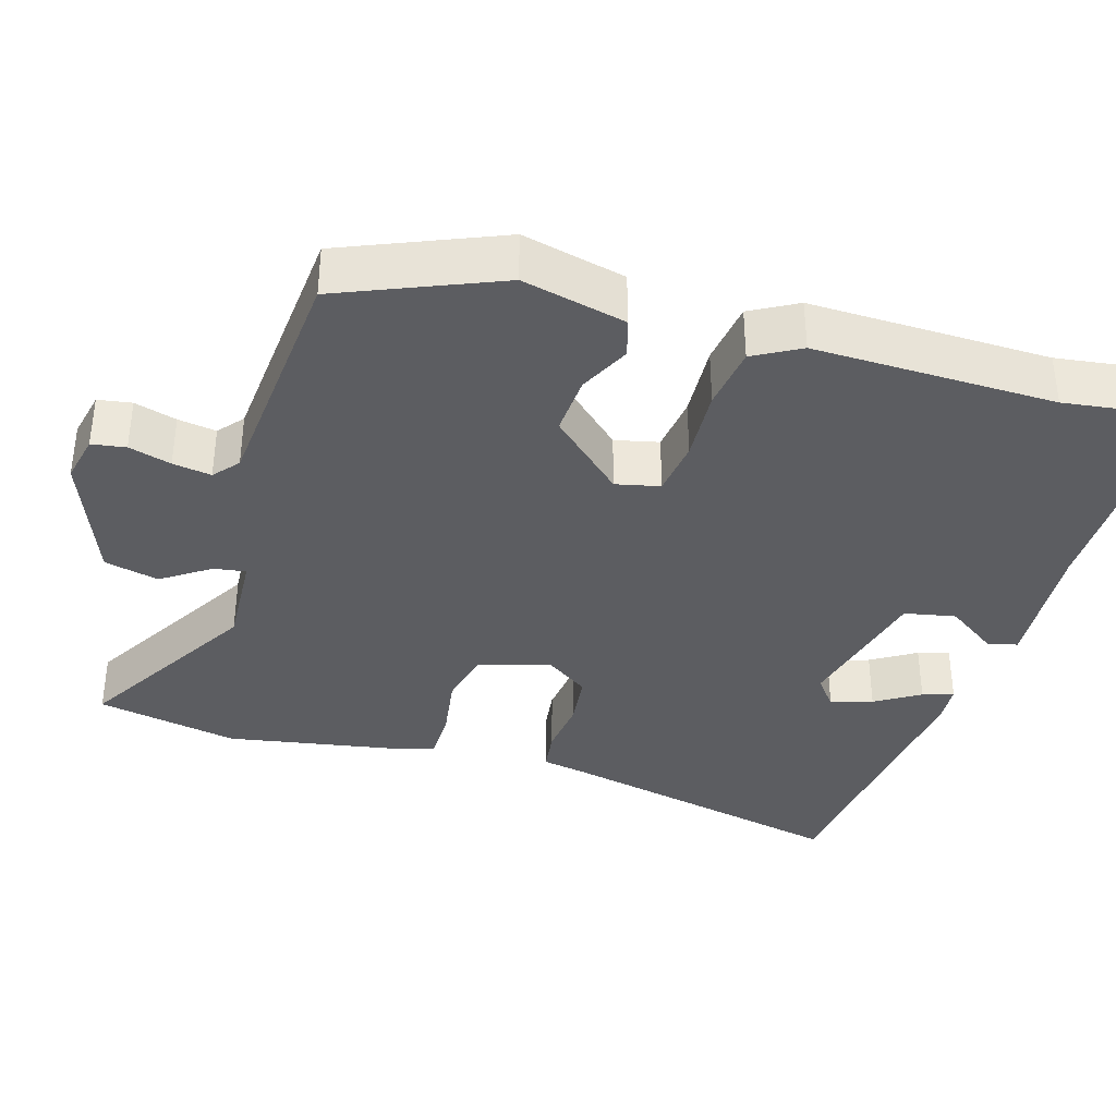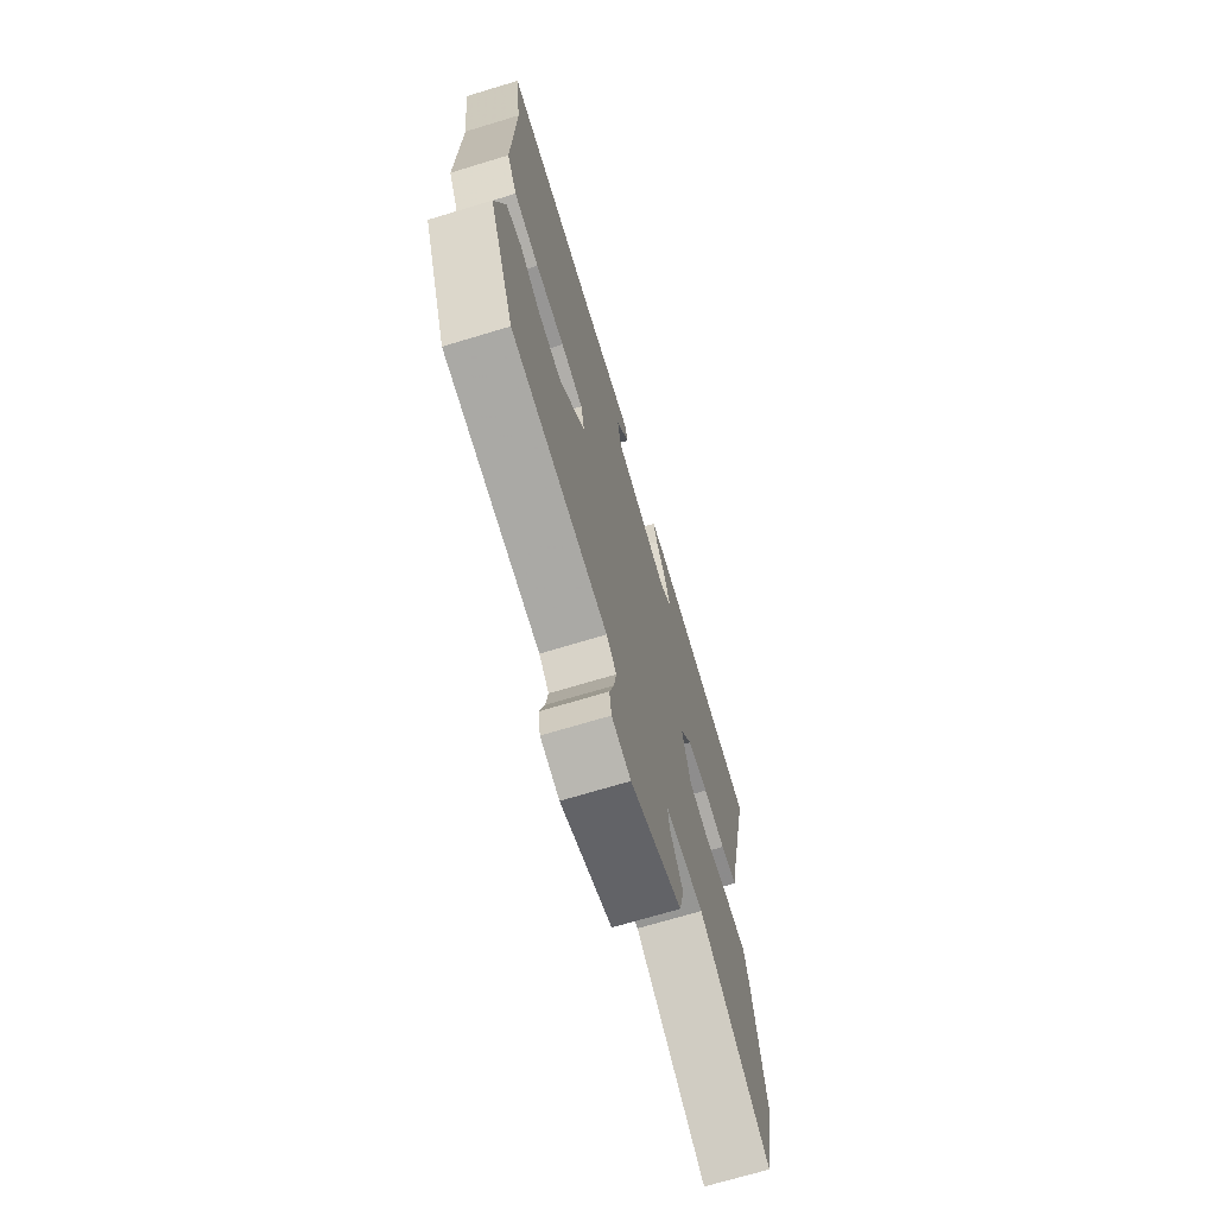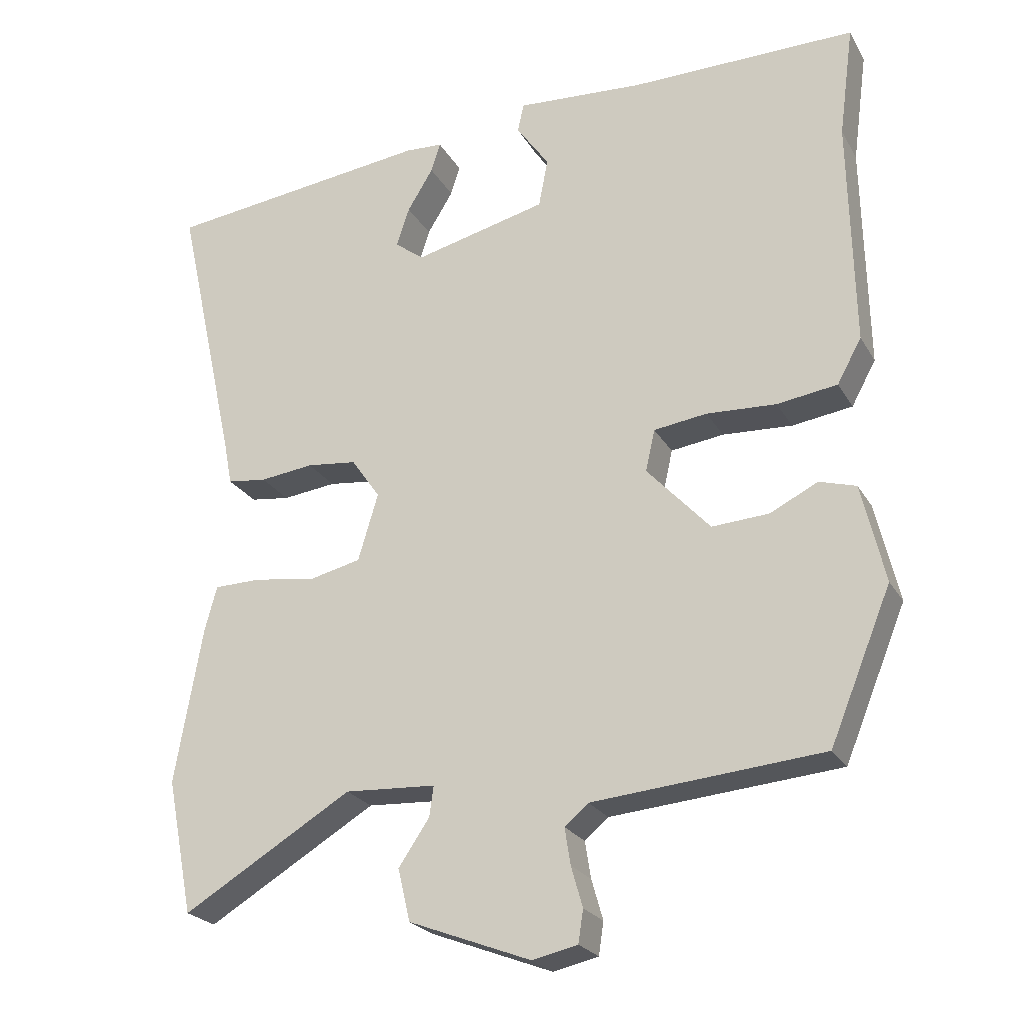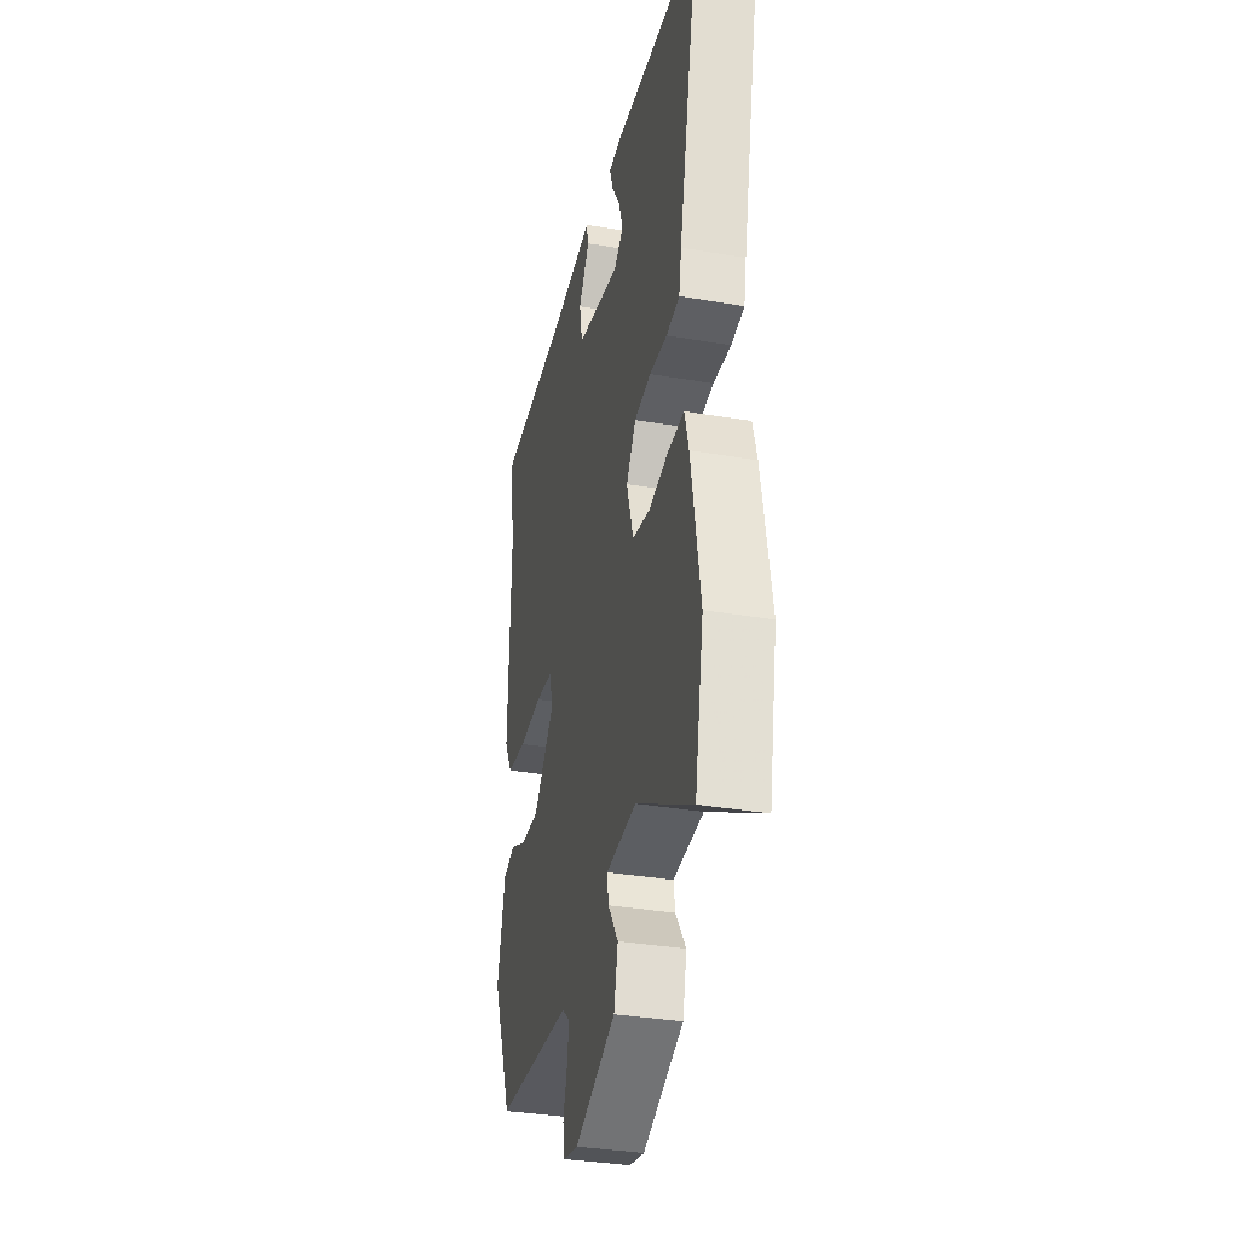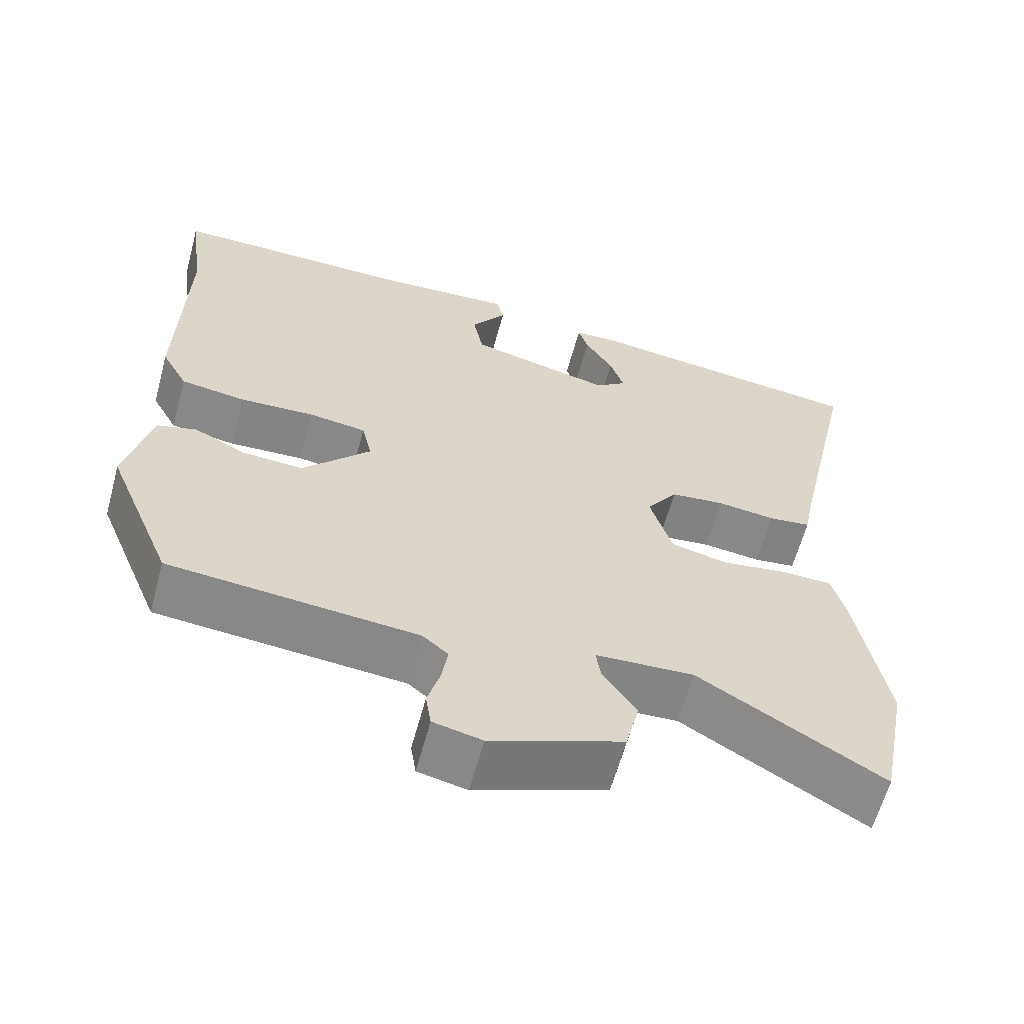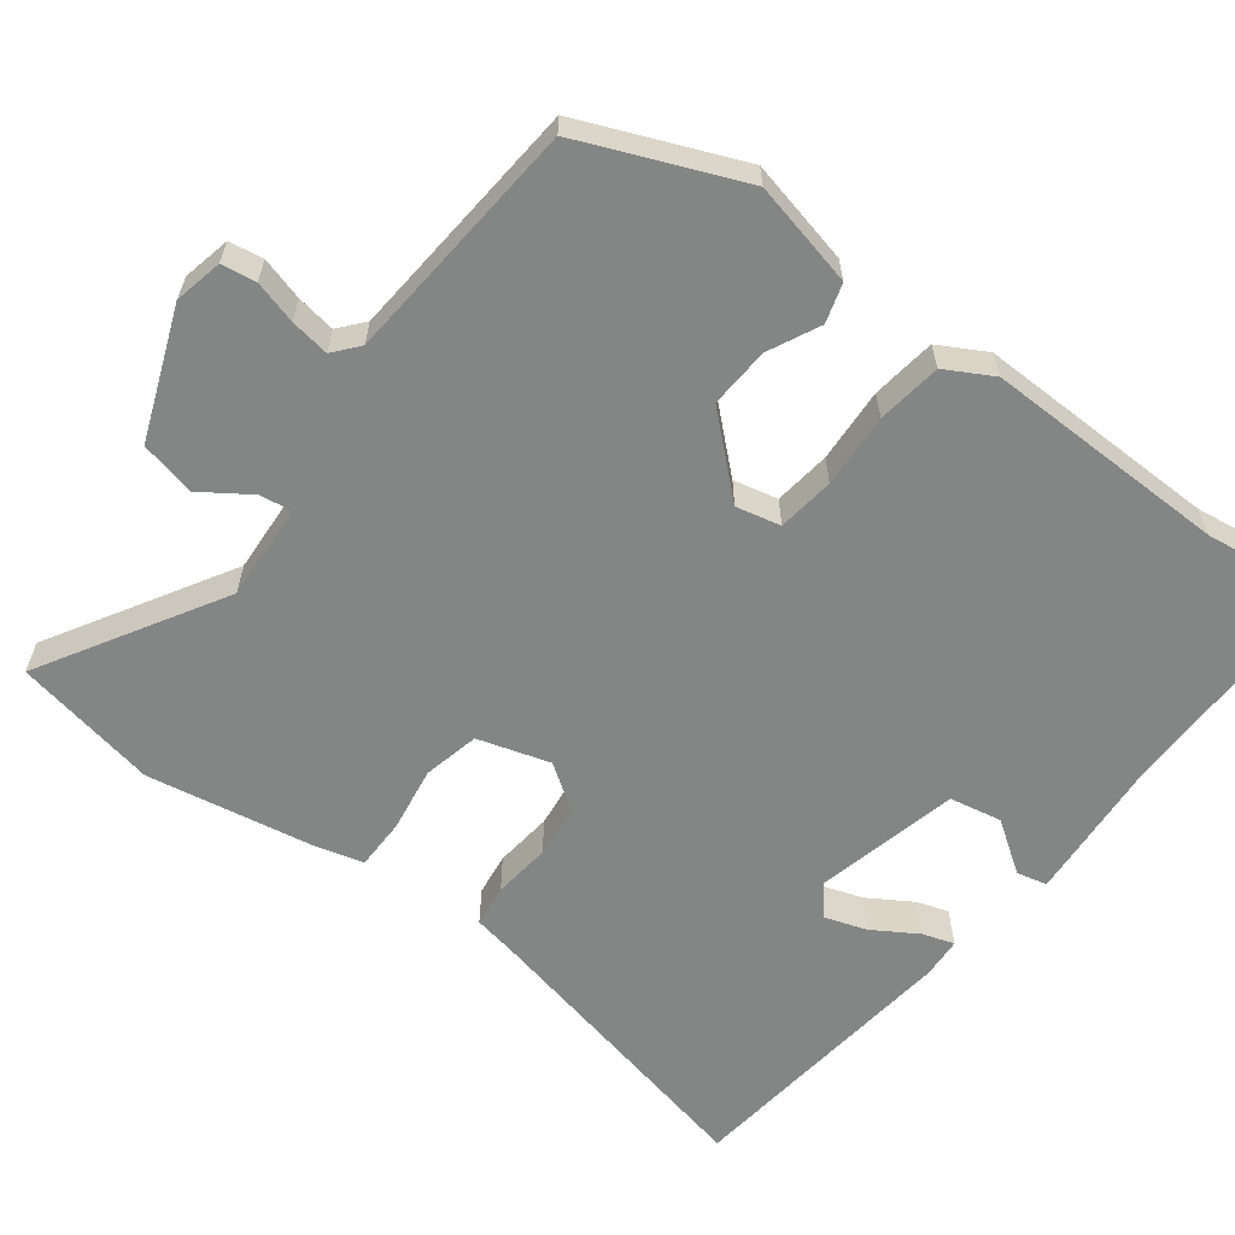
<metadata>
{"format":"obj","ext":"obj","renderer":"f3d","projection":"perspective","resolution":1024,"background":"white","views":[{"elev":-36.7,"azim":-106.5,"up":"+Y"},{"elev":-70.7,"azim":-73.2,"up":"+Z"},{"elev":-23.8,"azim":-156.7,"up":"+Z"},{"elev":-35.1,"azim":77.1,"up":"+Z"},{"elev":-62.0,"azim":-15.2,"up":"+Z"},{"elev":-61.6,"azim":-126.9,"up":"+Y"}]}
</metadata>
<code>
v 0.547 0.07 0.479
v 0.461 0.07 0.089
v 0.45 0.07 0.031
v 0.395 0.07 0.024
v 0.32 0.07 0.033
v 0.25 0.07 0.025
v 0.21 0.07 -0.033
v 0.238 0.07 -0.127
v 0.311 0.07 -0.144
v 0.396 0.07 -0.131
v 0.462 0.07 -0.132
v 0.479 0.07 -0.195
v 0.517 0.07 -0.413
v 0.48 0.07 -0.601
v 0.244 0.07 -0.46
v 0.117 0.07 -0.467
v 0.123 0.07 -0.509
v 0.166 0.07 -0.573
v 0.149 0.07 -0.645
v -0.021 0.07 -0.71
v -0.084 0.07 -0.696
v -0.091 0.07 -0.651
v -0.075 0.07 -0.595
v -0.067 0.07 -0.544
v -0.1 0.07 -0.516
v -0.42 0.07 -0.488
v -0.506 0.07 -0.279
v -0.474 0.07 -0.142
v -0.423 0.07 -0.127
v -0.356 0.07 -0.16
v -0.277 0.07 -0.165
v -0.189 0.07 -0.069
v -0.202 0.07 -0.011
v -0.276 0.07 -0.001
v -0.373 0.07 -0.006
v -0.457 0.07 0.006
v -0.491 0.07 0.068
v -0.485 0.07 0.387
v -0.506 0.07 0.544
v -0.191 0.07 0.542
v -0.013 0.07 0.554
v -0.004 0.07 0.514
v -0.05 0.07 0.448
v -0.037 0.07 0.38
v 0.149 0.07 0.335
v 0.189 0.07 0.366
v 0.171 0.07 0.421
v 0.135 0.07 0.48
v 0.122 0.07 0.521
v 0.174 0.07 0.524
v 0.547 0 0.479
v 0.461 0 0.089
v 0.45 0 0.031
v 0.395 0 0.024
v 0.32 0 0.033
v 0.25 0 0.025
v 0.21 0 -0.033
v 0.238 0 -0.127
v 0.311 0 -0.144
v 0.396 0 -0.131
v 0.462 0 -0.132
v 0.479 0 -0.195
v 0.517 0 -0.413
v 0.48 0 -0.601
v 0.244 0 -0.46
v 0.117 0 -0.467
v 0.123 0 -0.509
v 0.166 0 -0.573
v 0.149 0 -0.645
v -0.021 0 -0.71
v -0.084 0 -0.696
v -0.091 0 -0.651
v -0.075 0 -0.595
v -0.067 0 -0.544
v -0.1 0 -0.516
v -0.42 0 -0.488
v -0.506 0 -0.279
v -0.474 0 -0.142
v -0.423 0 -0.127
v -0.356 0 -0.16
v -0.277 0 -0.165
v -0.189 0 -0.069
v -0.202 0 -0.011
v -0.276 0 -0.001
v -0.373 0 -0.006
v -0.457 0 0.006
v -0.491 0 0.068
v -0.485 0 0.387
v -0.506 0 0.544
v -0.191 0 0.542
v -0.013 0 0.554
v -0.004 0 0.514
v -0.05 0 0.448
v -0.037 0 0.38
v 0.149 0 0.335
v 0.189 0 0.366
v 0.171 0 0.421
v 0.135 0 0.48
v 0.122 0 0.521
v 0.174 0 0.524
f 50 1 2
f 49 50 2
f 48 49 2
f 47 48 2
f 3 4 5
f 2 3 5
f 47 2 5
f 46 47 5
f 45 46 5 6
f 44 45 6 7
f 40 41 42 43
f 40 43 44
f 39 40 44
f 38 39 44
f 37 38 44
f 36 37 44
f 35 36 44
f 34 35 44
f 33 34 44 7
f 28 29 30
f 27 28 30
f 26 27 30
f 25 26 30
f 24 25 30 31
f 21 22 23
f 20 21 23
f 19 20 23
f 18 19 23
f 17 18 23
f 16 17 23 24
f 13 14 15
f 12 13 15
f 11 12 15
f 10 11 15
f 9 10 15
f 8 9 15 16
f 8 16 24
f 7 8 24
f 33 7 24
f 32 33 24
f 24 31 32
f 52 51 100
f 52 100 99
f 52 99 98
f 52 98 97
f 55 54 53
f 55 53 52
f 55 52 97
f 55 97 96
f 56 55 96 95
f 57 56 95 94
f 93 92 91 90
f 94 93 90
f 94 90 89
f 94 89 88
f 94 88 87
f 94 87 86
f 94 86 85
f 94 85 84
f 57 94 84 83
f 80 79 78
f 80 78 77
f 80 77 76
f 80 76 75
f 81 80 75 74
f 73 72 71
f 73 71 70
f 73 70 69
f 73 69 68
f 73 68 67
f 74 73 67 66
f 65 64 63
f 65 63 62
f 65 62 61
f 65 61 60
f 65 60 59
f 66 65 59 58
f 74 66 58
f 74 58 57
f 74 57 83
f 74 83 82
f 82 81 74
f 1 51 52 2
f 2 52 53 3
f 3 53 54 4
f 4 54 55 5
f 5 55 56 6
f 6 56 57 7
f 7 57 58 8
f 8 58 59 9
f 9 59 60 10
f 10 60 61 11
f 11 61 62 12
f 12 62 63 13
f 13 63 64 14
f 14 64 65 15
f 15 65 66 16
f 16 66 67 17
f 17 67 68 18
f 18 68 69 19
f 19 69 70 20
f 20 70 71 21
f 21 71 72 22
f 22 72 73 23
f 23 73 74 24
f 24 74 75 25
f 25 75 76 26
f 26 76 77 27
f 27 77 78 28
f 28 78 79 29
f 29 79 80 30
f 30 80 81 31
f 31 81 82 32
f 32 82 83 33
f 33 83 84 34
f 34 84 85 35
f 35 85 86 36
f 36 86 87 37
f 37 87 88 38
f 38 88 89 39
f 39 89 90 40
f 40 90 91 41
f 41 91 92 42
f 42 92 93 43
f 43 93 94 44
f 44 94 95 45
f 45 95 96 46
f 46 96 97 47
f 47 97 98 48
f 48 98 99 49
f 49 99 100 50
f 50 100 51 1

</code>
